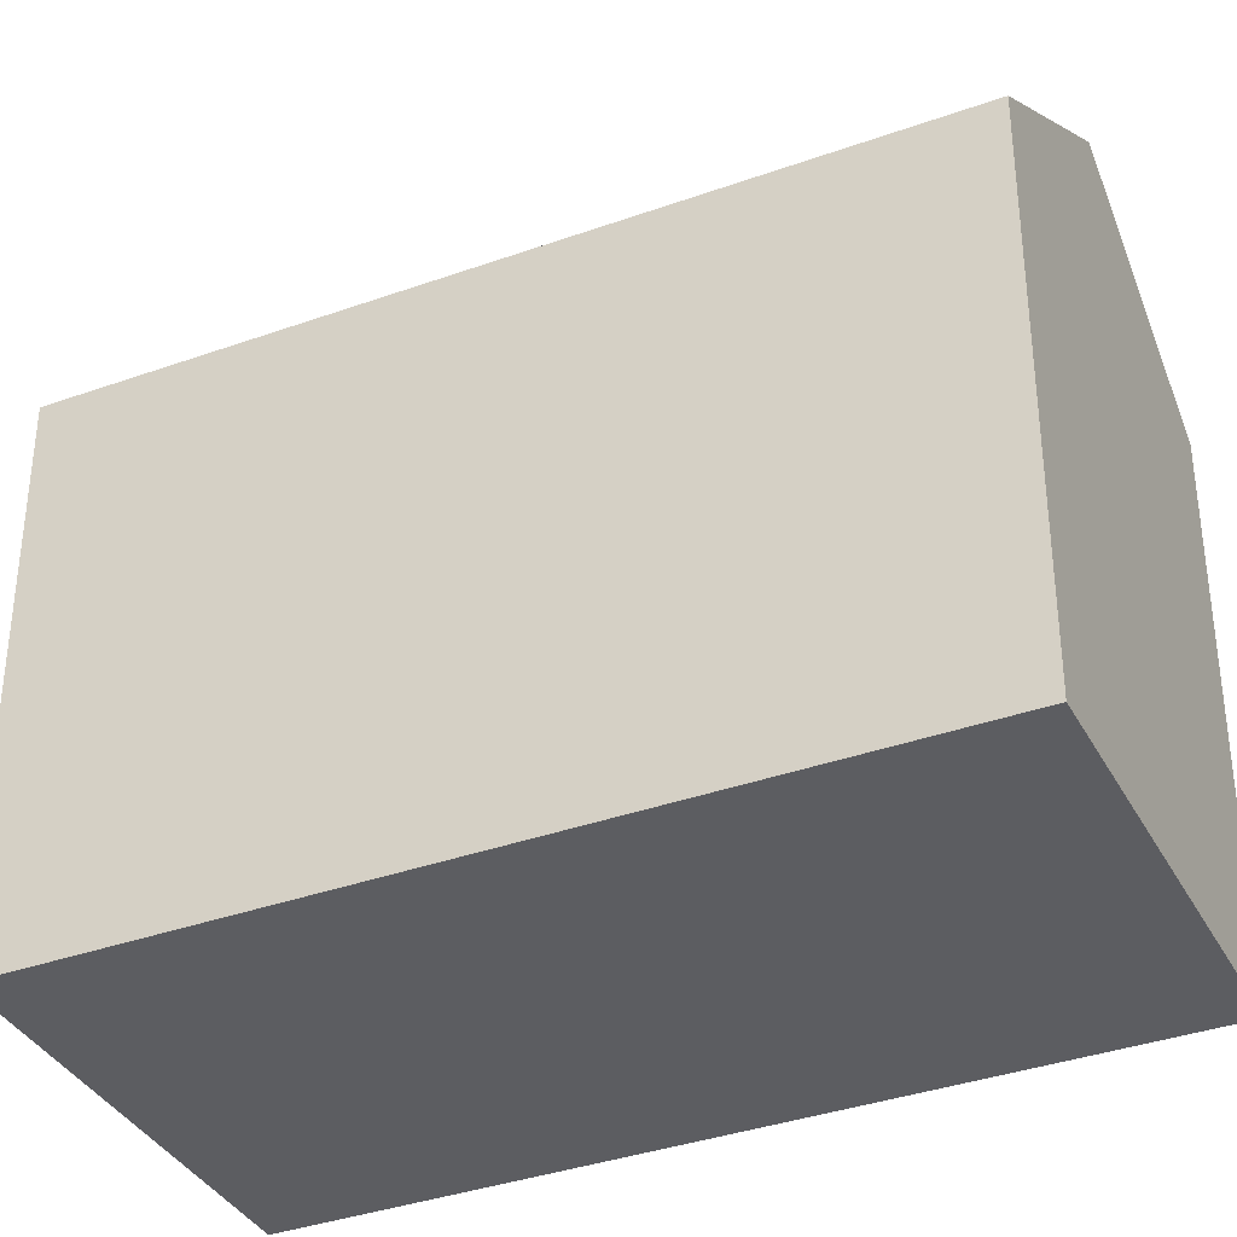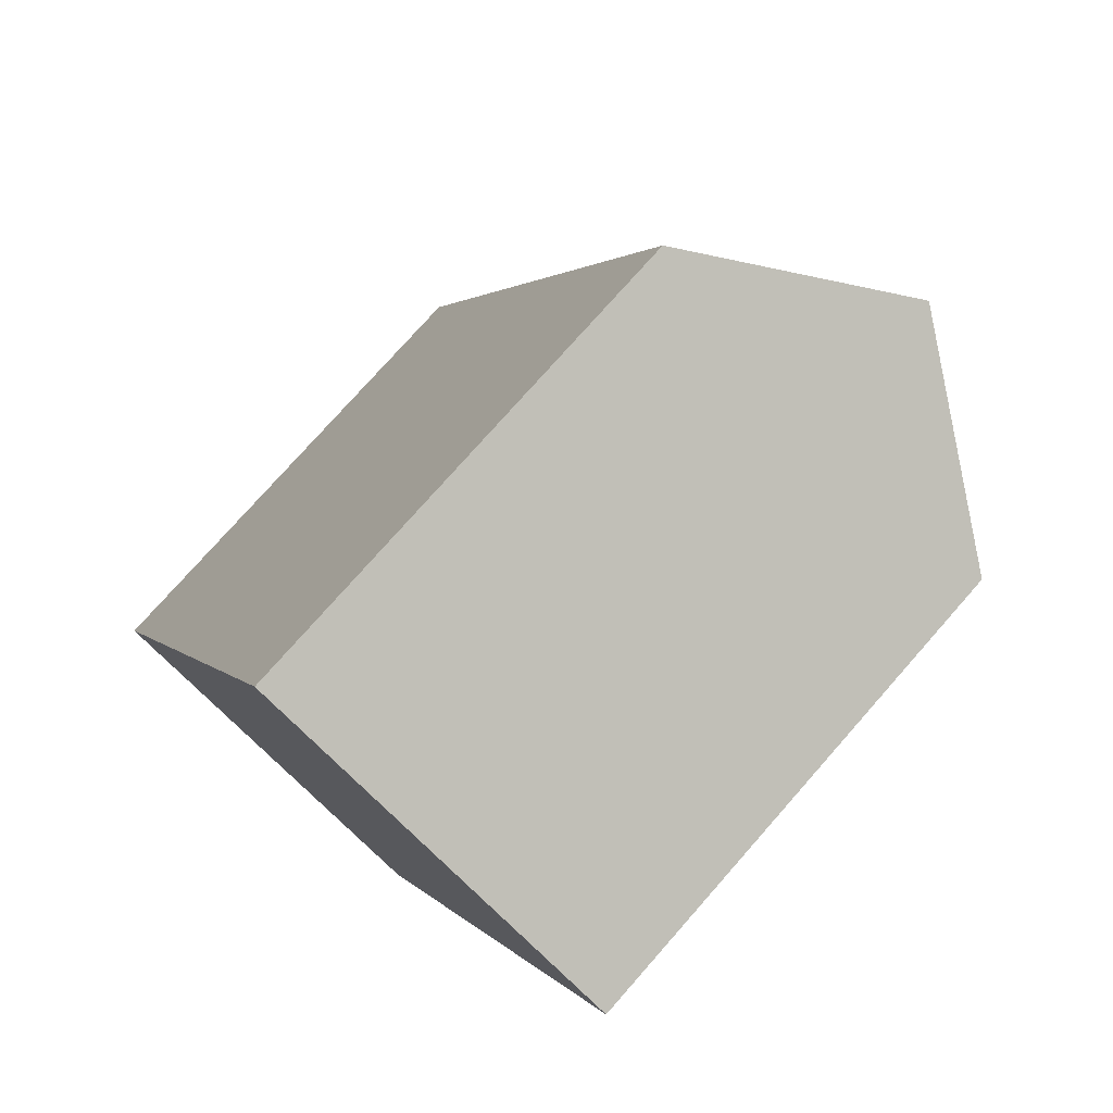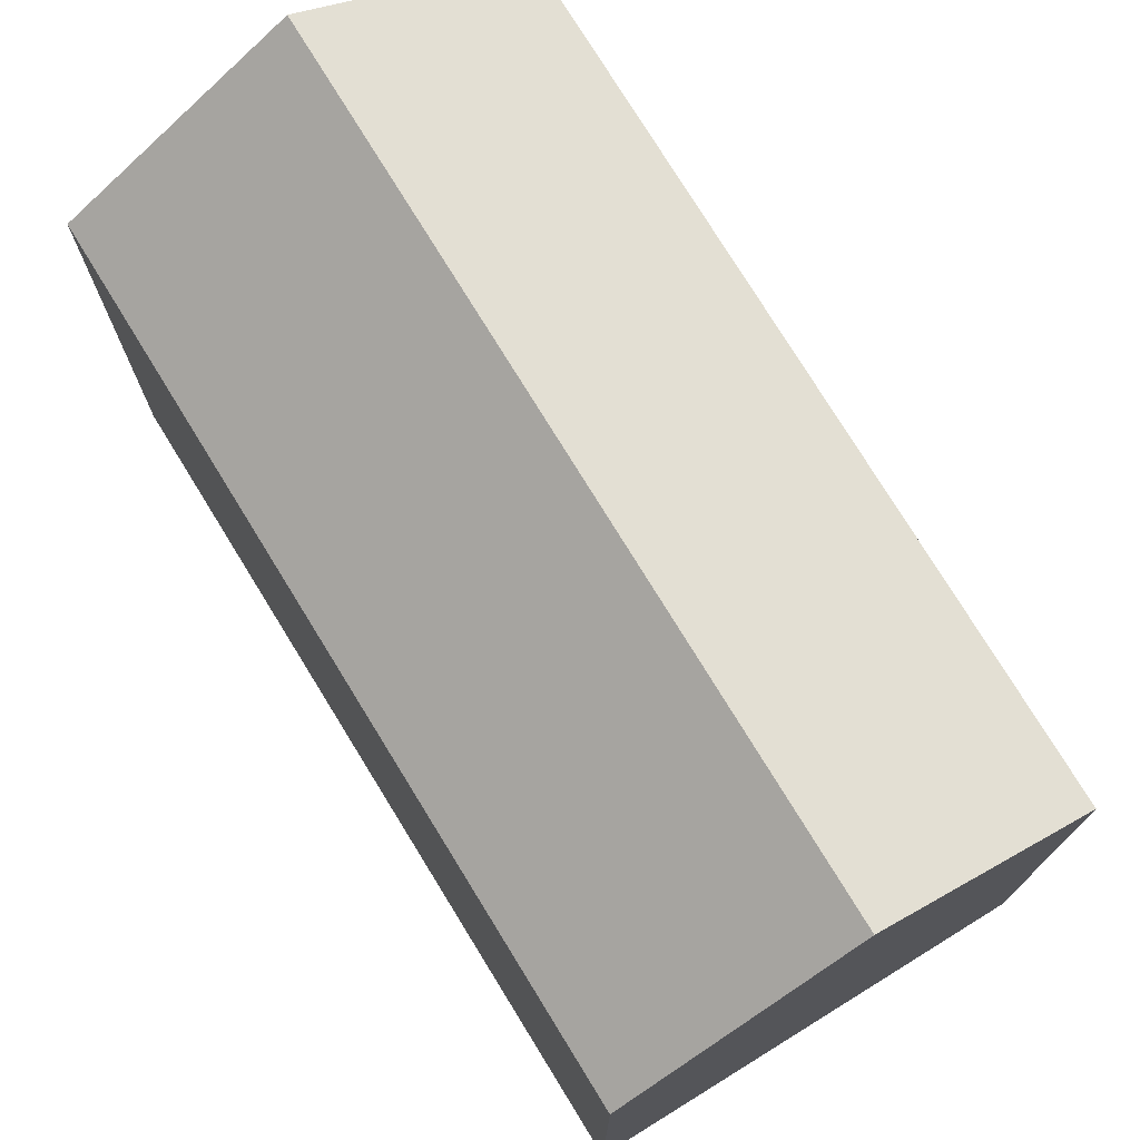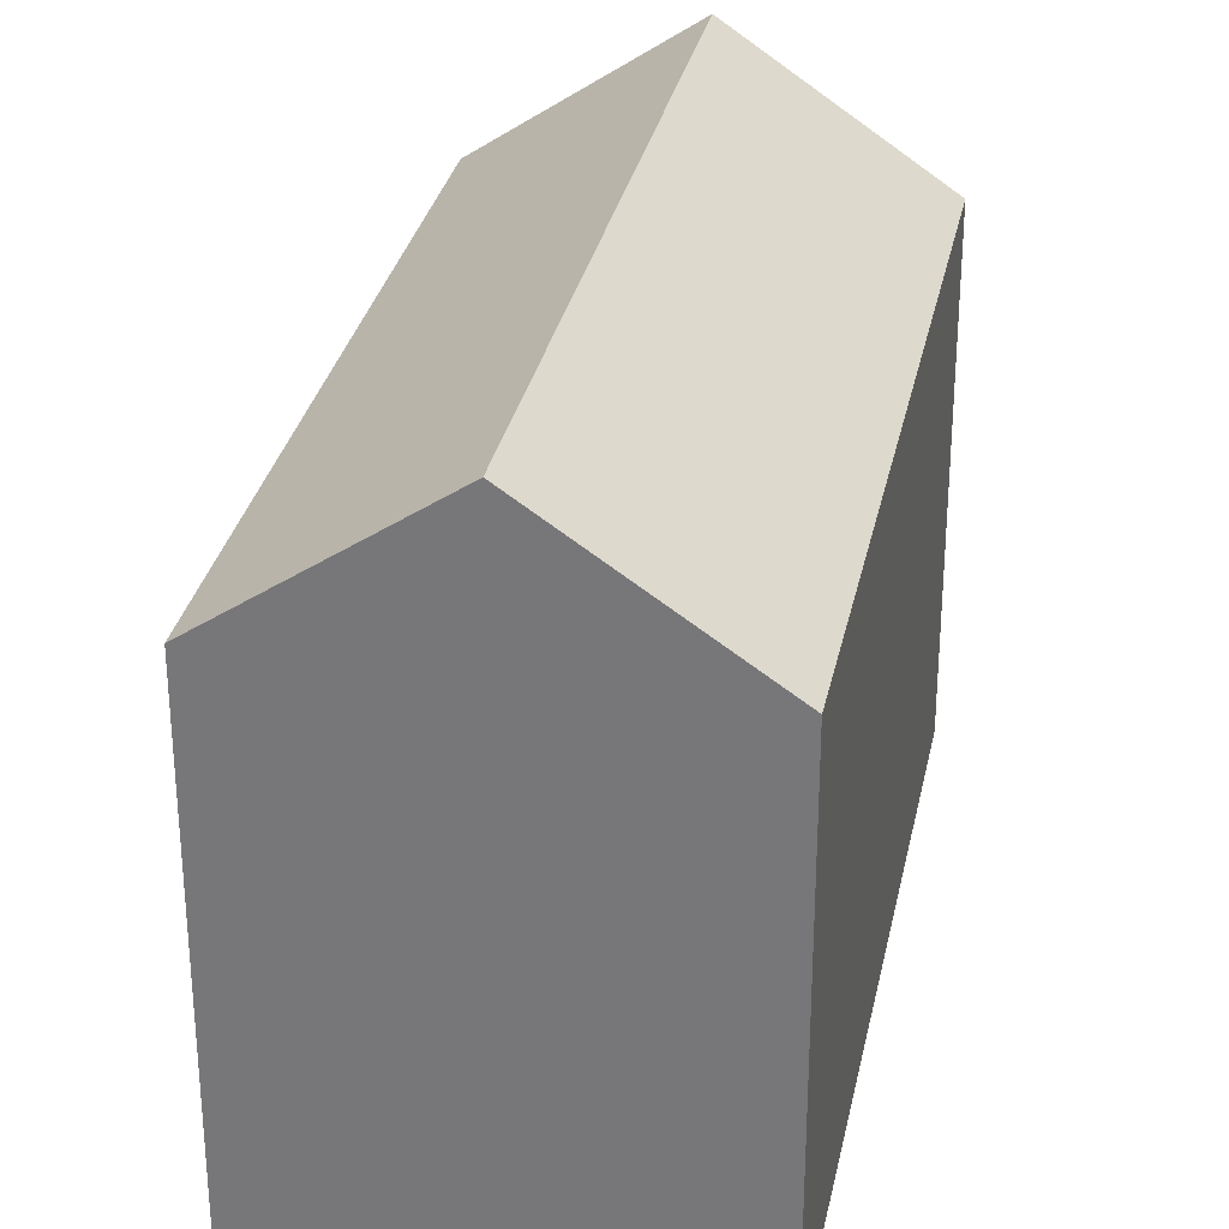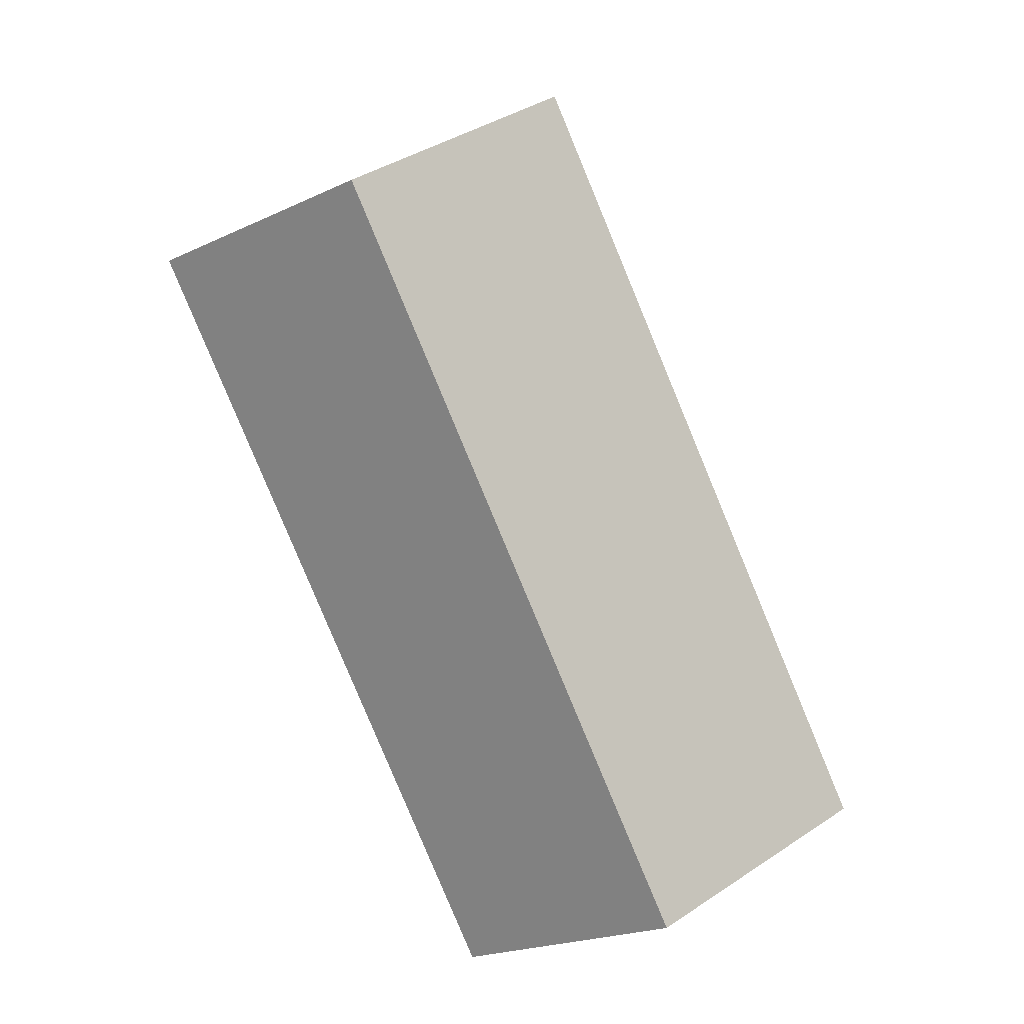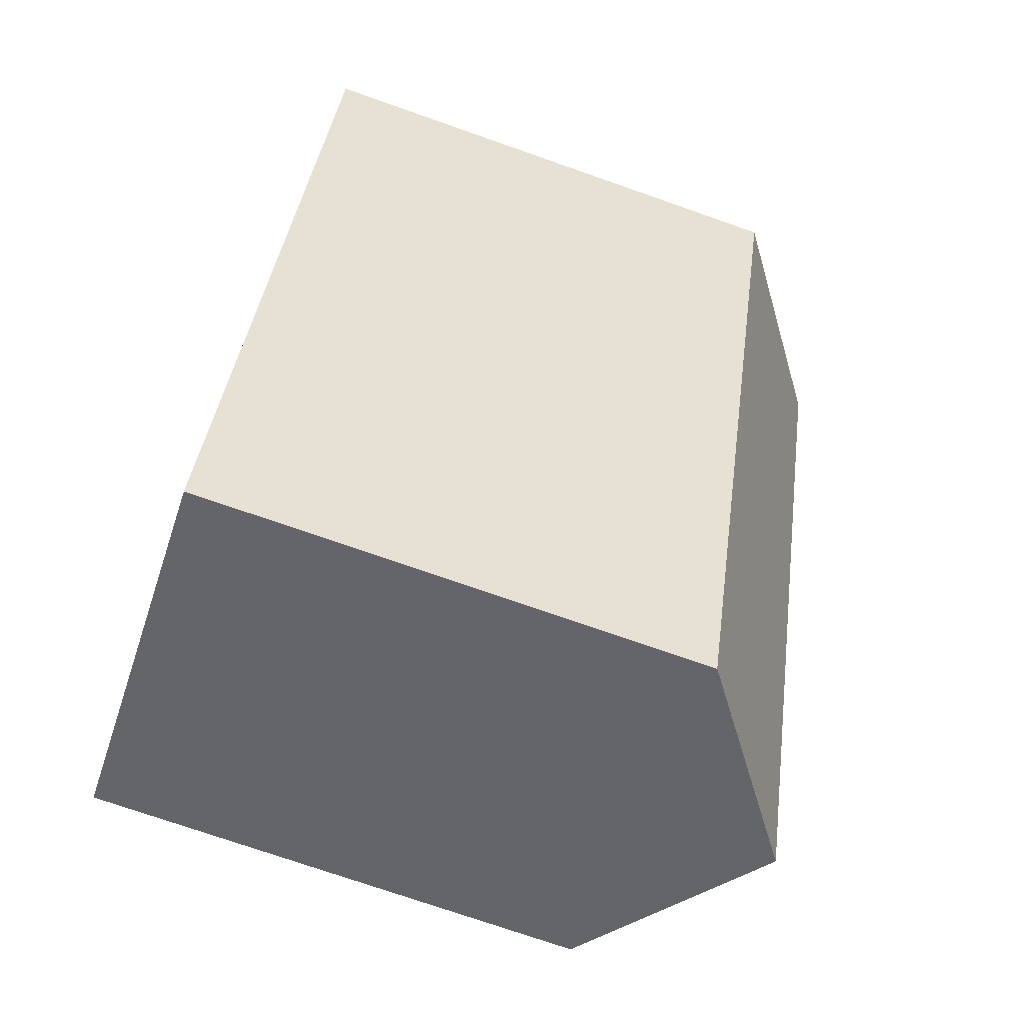
<metadata>
{"format":"obj","ext":"obj","renderer":"f3d","projection":"perspective","resolution":1024,"background":"white","views":[{"elev":-36.5,"azim":137.6,"up":"+Y"},{"elev":76.4,"azim":41.4,"up":"+Z"},{"elev":76.1,"azim":-9.0,"up":"+Y"},{"elev":30.8,"azim":-146.0,"up":"+Y"},{"elev":8.6,"azim":179.8,"up":"+Z"},{"elev":-73.9,"azim":70.7,"up":"+Z"}]}
</metadata>
<code>
v  8.489 14.32 20.44
v  5.42 18.29 -2.248
v  0 14.32 8.767e-16
v  13.9 18.29 18.17
v  19.31 14.32 15.9
v  15.98 14.32 7.895
v  15.03 14.32 5.605
v  14.22 14.32 3.653
v  10.84 14.32 -4.496
v  19.31 -9.735e-16 15.9
v  15.98 -4.834e-16 7.895
v  10.84 2.753e-16 -4.496
v  14.22 -2.237e-16 3.653
v  15.03 -3.432e-16 5.605
v  0 0 0
v  5.42 1.377e-16 -2.248
v  8.489 -1.252e-15 20.44
v  13.9 -1.113e-15 18.17
g defaultobject
f 1 2 3
f 2 1 4
f 5 2 4
f 2 5 6
f 2 6 7
f 2 7 8
f 2 8 9
f 10 6 5
f 6 10 7
f 7 10 8
f 8 10 9
f 9 10 11
f 9 11 12
f 12 11 13
f 13 11 14
f 9 3 2
f 3 9 12
f 3 12 15
f 15 12 16
f 15 1 3
f 1 15 17
f 1 5 4
f 5 1 17
f 5 17 10
f 10 17 18
f 15 18 17
f 18 15 10
f 10 15 11
f 11 15 14
f 14 15 13
f 13 15 16
f 13 16 12

</code>
